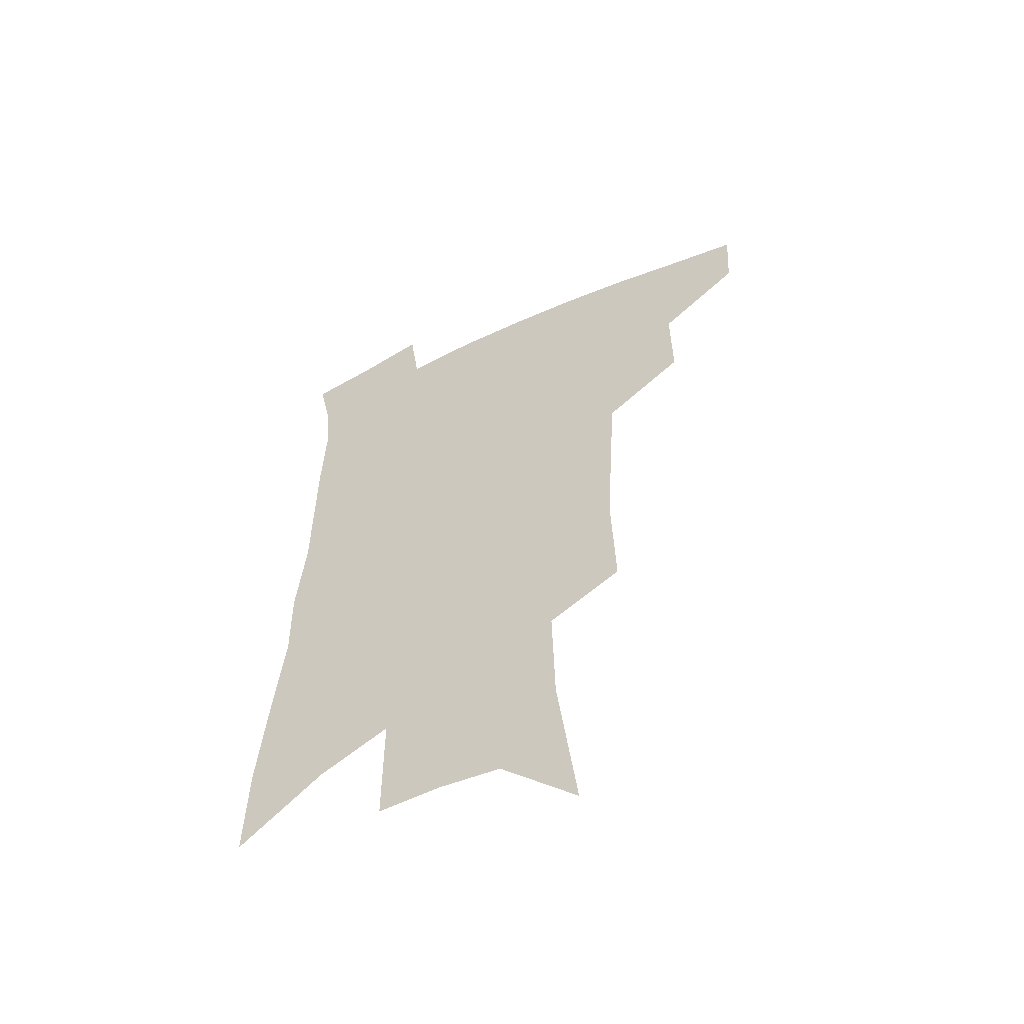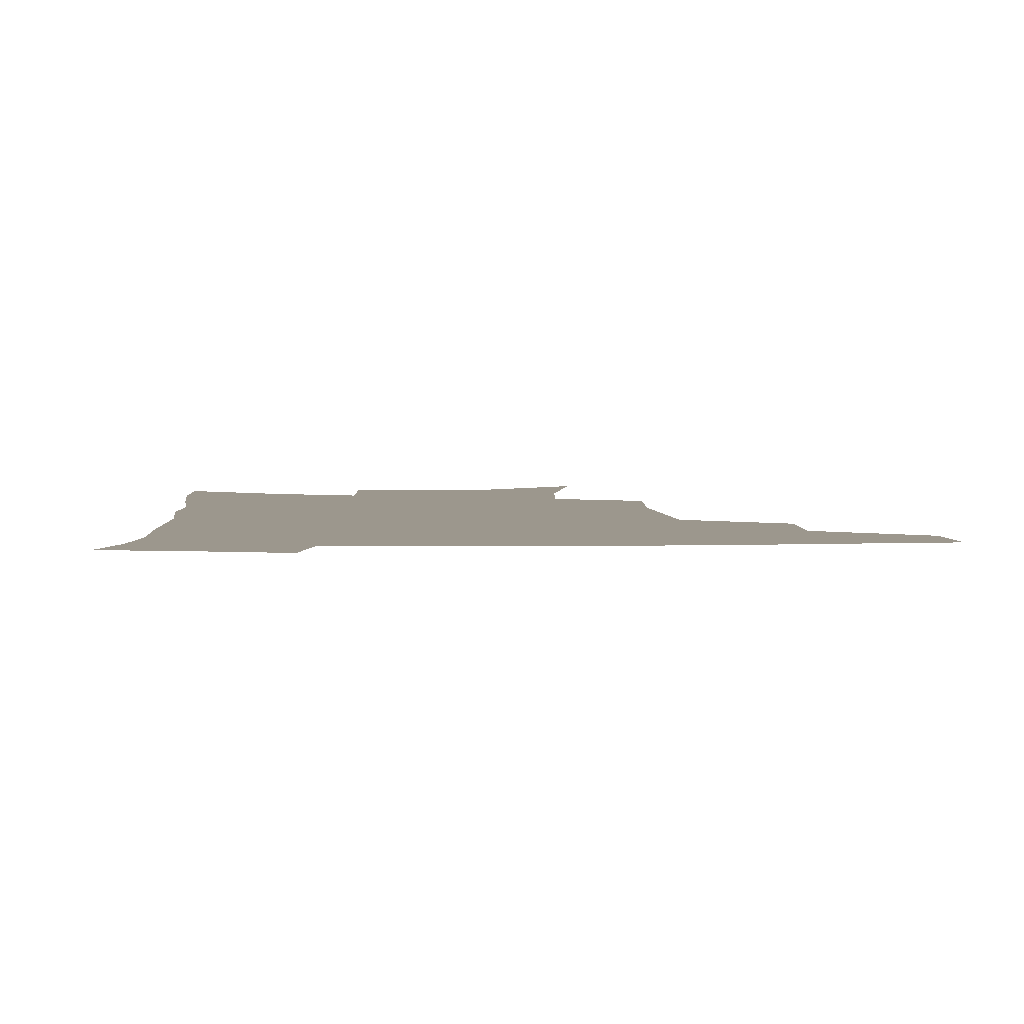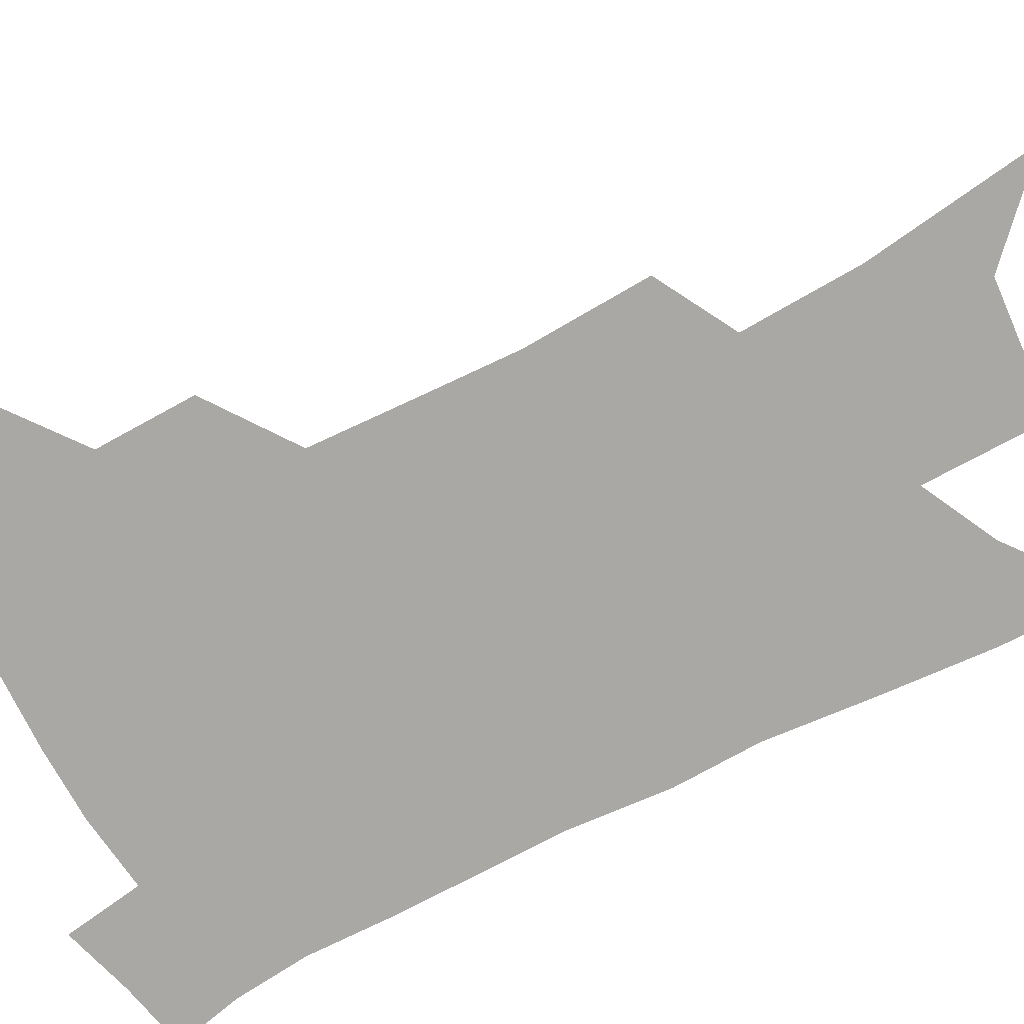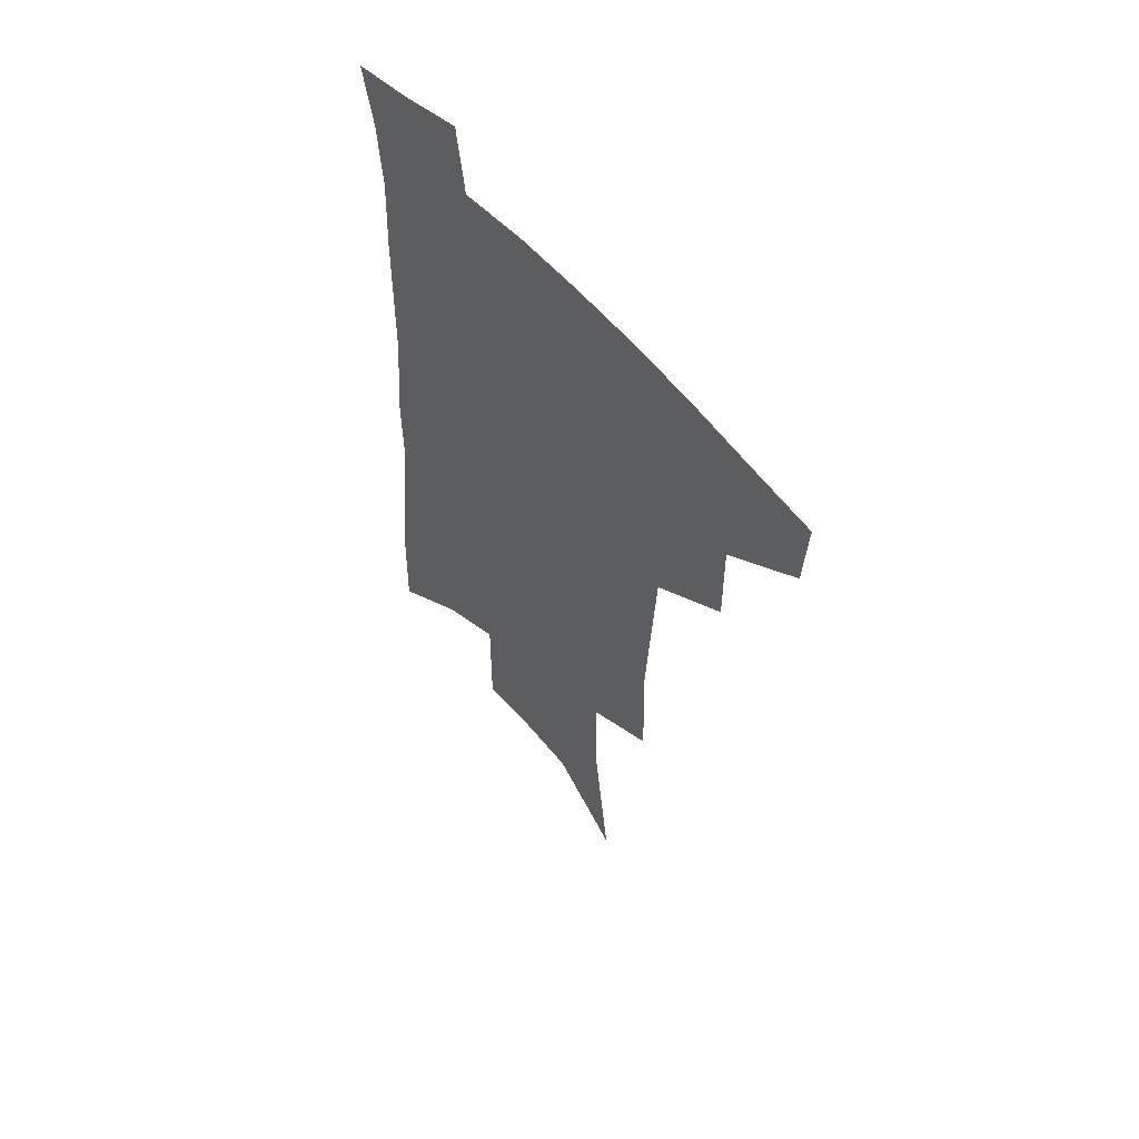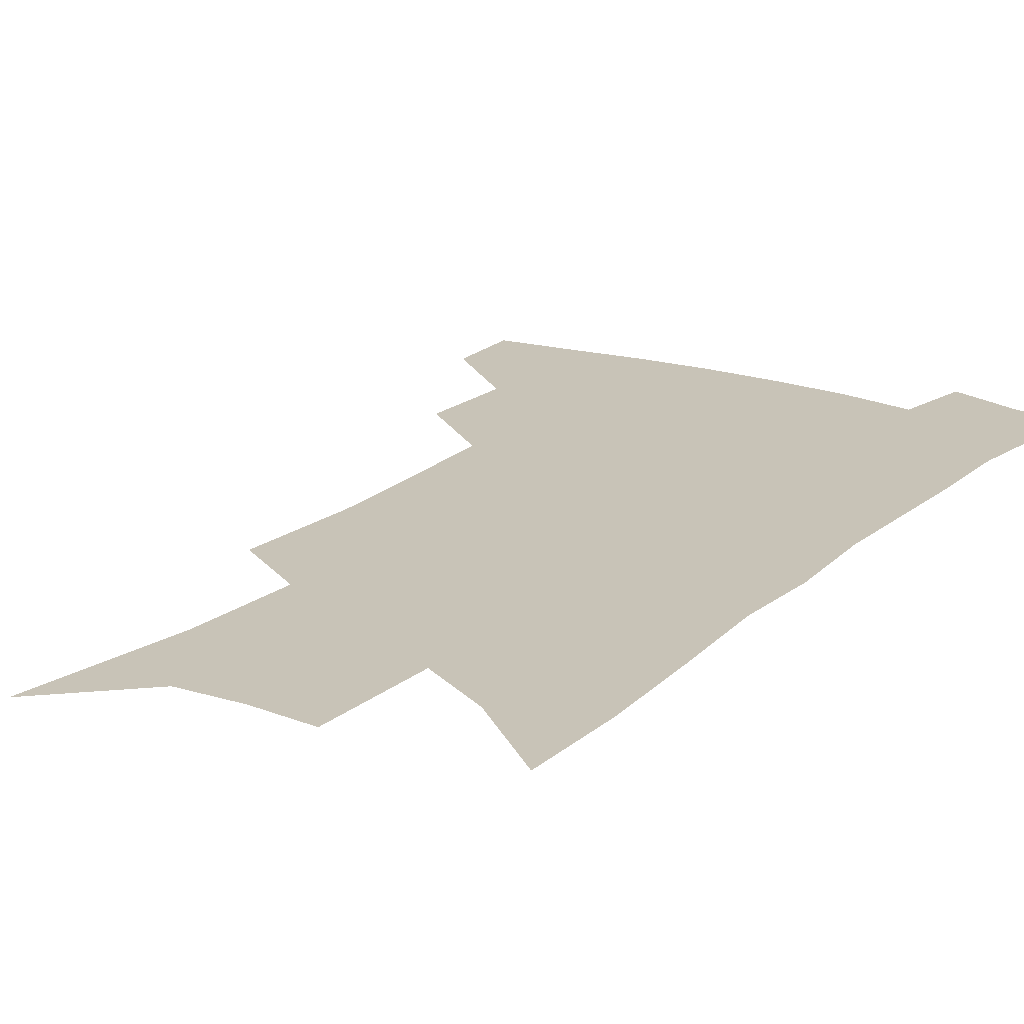
<metadata>
{"format":"obj","ext":"obj","renderer":"f3d","projection":"perspective","resolution":1024,"background":"white","views":[{"elev":-57.1,"azim":-154.1,"up":"+Y"},{"elev":2.9,"azim":178.8,"up":"+Z"},{"elev":-74.9,"azim":-61.5,"up":"+Z"},{"elev":57.5,"azim":-130.3,"up":"+Y"},{"elev":19.6,"azim":34.9,"up":"+Z"}]}
</metadata>
<code>
v 497.5 442.5 0
v 495.7 470.2 0
v 528.1 385 0
v 528.3 419.7 0
v 526.4 447.8 0
v 522.6 474.3 0
v 561 248.8 0
v 562.3 292.7 0
v 560.3 327.6 0
v 558 364.1 0
v 556.6 397.3 0
v 555.2 425.7 0
v 553.7 451.8 0
v 549 478.7 0
v 580.3 131.3 0
v 587.6 192.2 0
v 588.6 234 0
v 587 271.6 0
v 586.5 310.1 0
v 583.9 340.7 0
v 582.3 373.3 0
v 581.5 403.7 0
v 580.8 430.3 0
v 578.9 454.7 0
v 575.6 481.6 0
v 609.4 160.3 0
v 611.7 208.3 0
v 610.6 243.9 0
v 609.7 284.3 0
v 608.2 316.7 0
v 606.6 348.1 0
v 605.5 378.4 0
v 604.9 405.9 0
v 604.6 431.5 0
v 604.3 456.1 0
v 602.3 482.7 0
v 632.7 162.4 0
v 633.7 214.7 0
v 632.5 251 0
v 631.1 285.4 0
v 629.6 319.2 0
v 628.7 348.1 0
v 627.7 380.4 0
v 627.6 407.1 0
v 628.3 432.3 0
v 629.2 456.3 0
v 628.5 482.4 0
v 656.3 161.7 0
v 656.1 207.5 0
v 654.7 247.2 0
v 652.5 284.9 0
v 651.4 316.9 0
v 651 345.7 0
v 649.8 377.7 0
v 650.3 404.2 0
v 651.2 430.6 0
v 652.8 455.5 0
v 655.4 479.4 0
v 659.1 507.2 0
v 682.4 194.8 0
v 679.1 237.1 0
v 676.4 275.1 0
v 674.7 309 0
v 674 339.9 0
v 673.7 370 0
v 672.8 400.2 0
v 674.5 426.2 0
v 675.7 452.6 0
v 679.3 475.6 0
v 684 500.3 0
v 713.9 170.9 0
v 713 208.9 0
v 709.6 248.7 0
v 705.8 287 0
v 706.2 317.9 0
v 702.9 353.1 0
v 702.6 383.9 0
v 702.4 414 0
v 701.1 445.2 0
v 703.3 471.6 0
v 708.2 495.5 0
f 4 5 1
f 1 5 2
f 5 6 2
f 10 11 3
f 3 11 4
f 11 12 4
f 4 12 5
f 12 13 5
f 5 13 6
f 13 14 6
f 17 18 7
f 7 18 8
f 18 19 8
f 8 19 9
f 19 20 9
f 9 20 10
f 20 21 10
f 10 21 11
f 21 22 11
f 11 22 12
f 22 23 12
f 12 23 13
f 23 24 13
f 13 24 14
f 24 25 14
f 15 26 16
f 26 27 16
f 16 27 17
f 27 28 17
f 17 28 18
f 28 29 18
f 18 29 19
f 29 30 19
f 19 30 20
f 30 31 20
f 20 31 21
f 31 32 21
f 21 32 22
f 32 33 22
f 22 33 23
f 33 34 23
f 23 34 24
f 34 35 24
f 24 35 25
f 35 36 25
f 26 37 27
f 37 38 27
f 27 38 28
f 38 39 28
f 28 39 29
f 39 40 29
f 29 40 30
f 40 41 30
f 30 41 31
f 41 42 31
f 31 42 32
f 42 43 32
f 32 43 33
f 43 44 33
f 33 44 34
f 44 45 34
f 34 45 35
f 45 46 35
f 35 46 36
f 46 47 36
f 37 48 38
f 48 49 38
f 38 49 39
f 49 50 39
f 39 50 40
f 50 51 40
f 40 51 41
f 51 52 41
f 41 52 42
f 52 53 42
f 42 53 43
f 53 54 43
f 43 54 44
f 54 55 44
f 44 55 45
f 55 56 45
f 45 56 46
f 56 57 46
f 46 57 47
f 57 58 47
f 49 60 50
f 60 61 50
f 50 61 51
f 61 62 51
f 51 62 52
f 62 63 52
f 52 63 53
f 63 64 53
f 53 64 54
f 64 65 54
f 54 65 55
f 65 66 55
f 55 66 56
f 66 67 56
f 56 67 57
f 67 68 57
f 57 68 58
f 68 69 58
f 58 69 59
f 69 70 59
f 60 71 61
f 71 72 61
f 61 72 62
f 72 73 62
f 62 73 63
f 73 74 63
f 63 74 64
f 74 75 64
f 64 75 65
f 75 76 65
f 65 76 66
f 76 77 66
f 66 77 67
f 77 78 67
f 67 78 68
f 78 79 68
f 68 79 69
f 79 80 69
f 69 80 70
f 80 81 70

</code>
